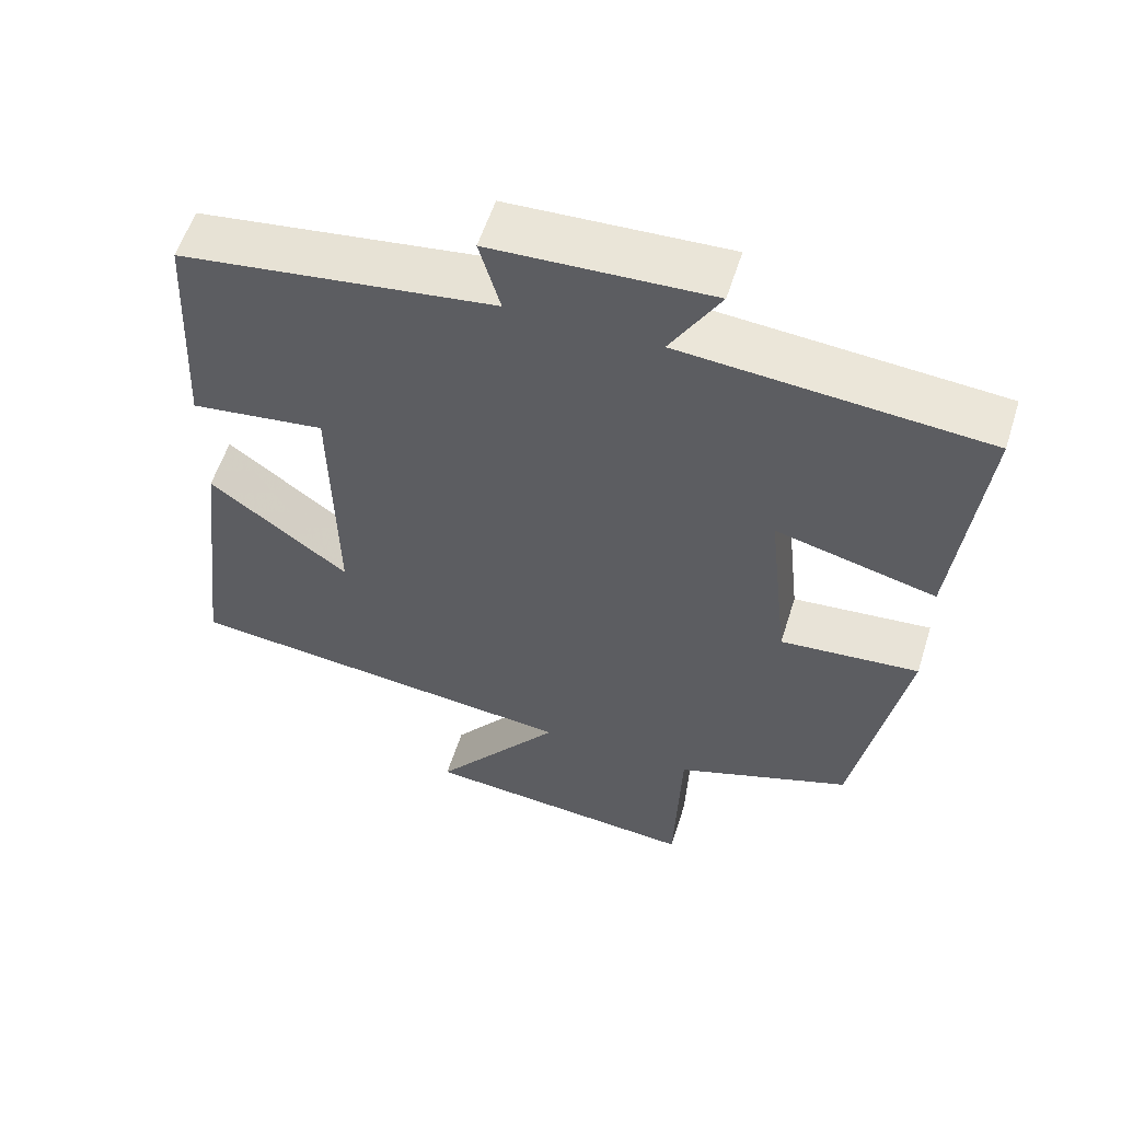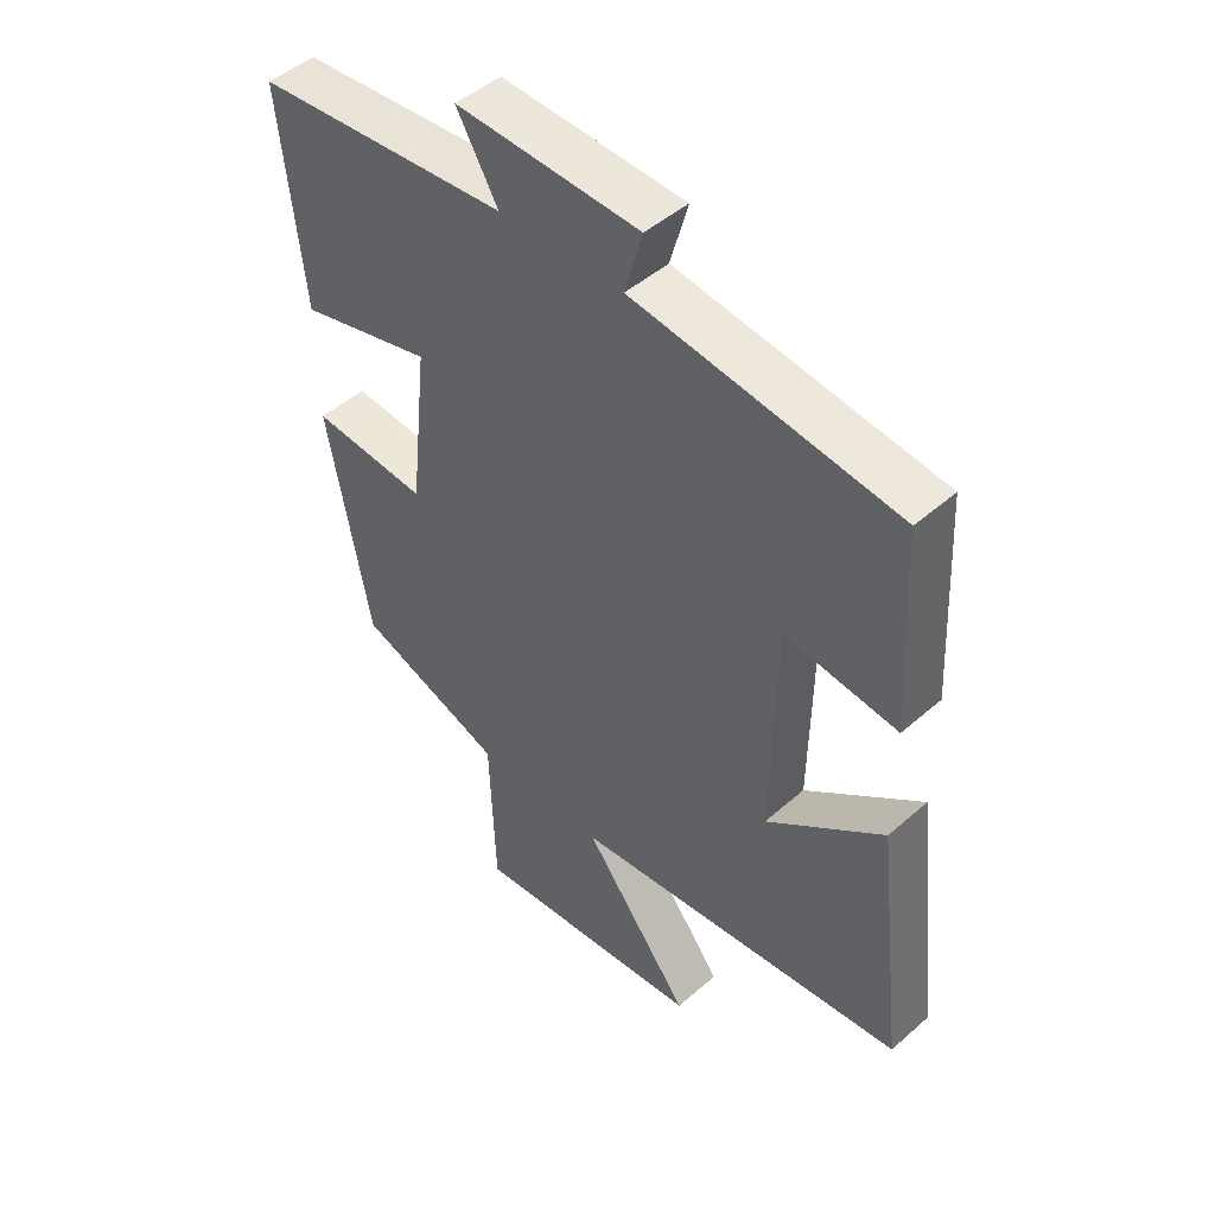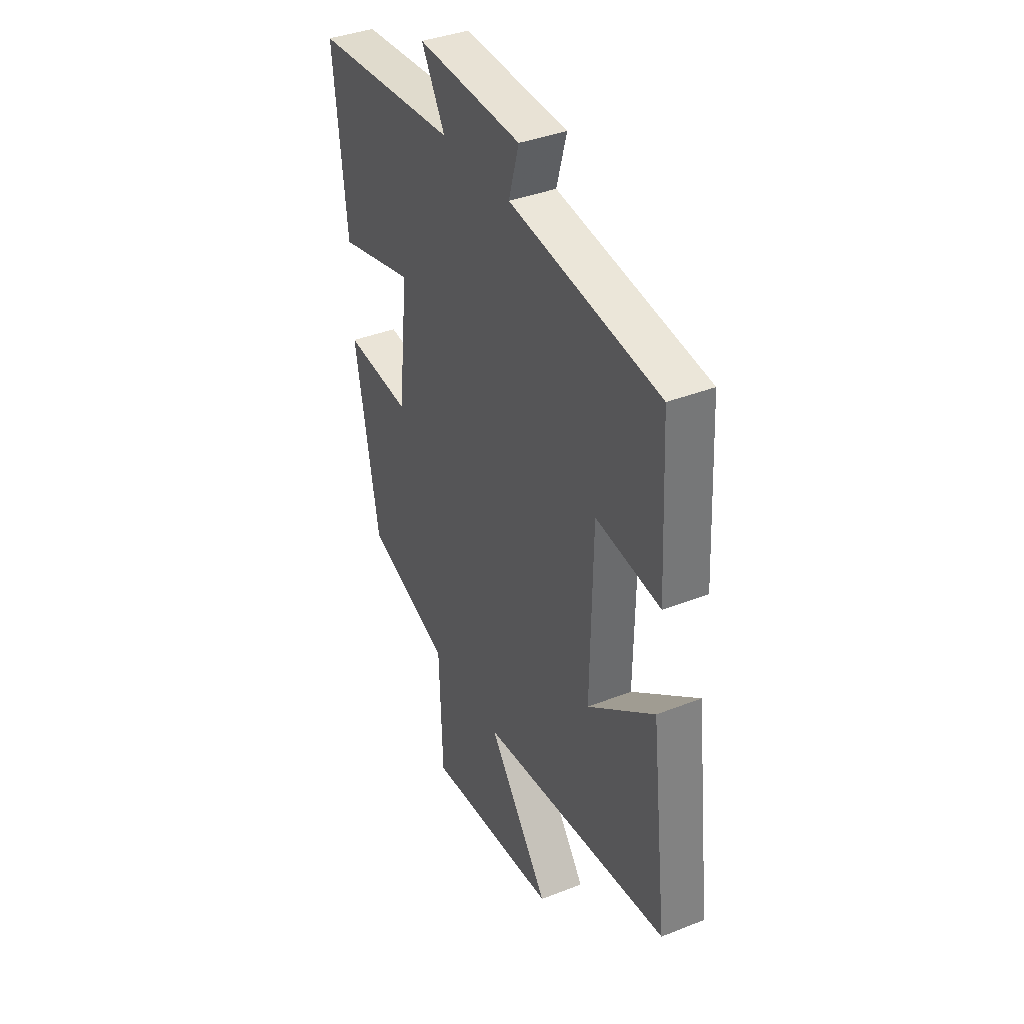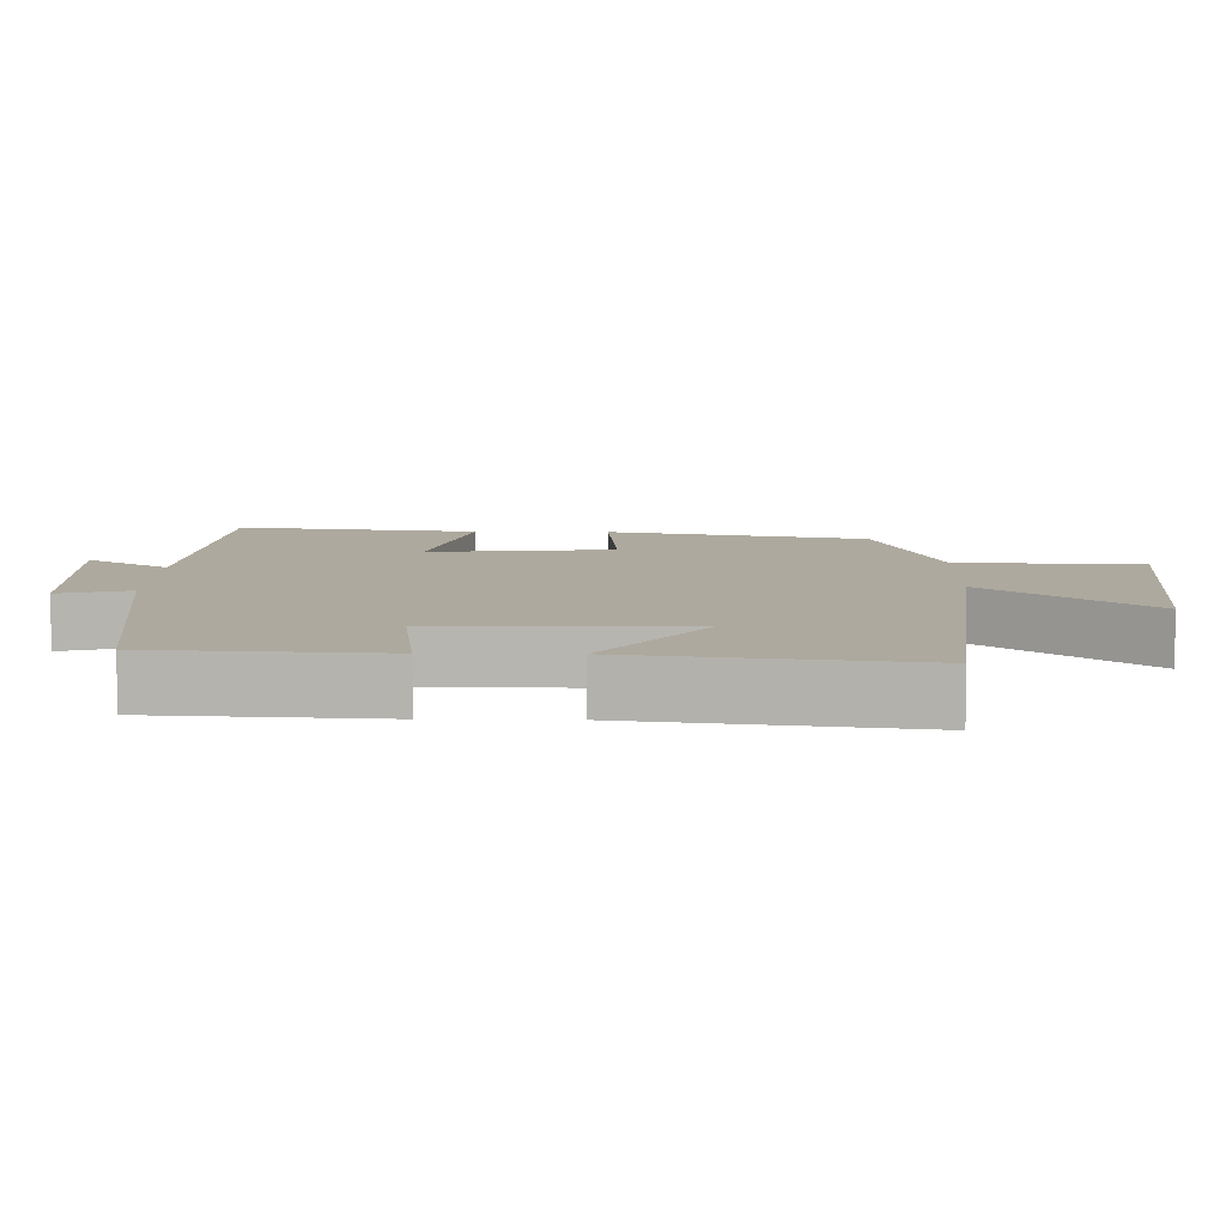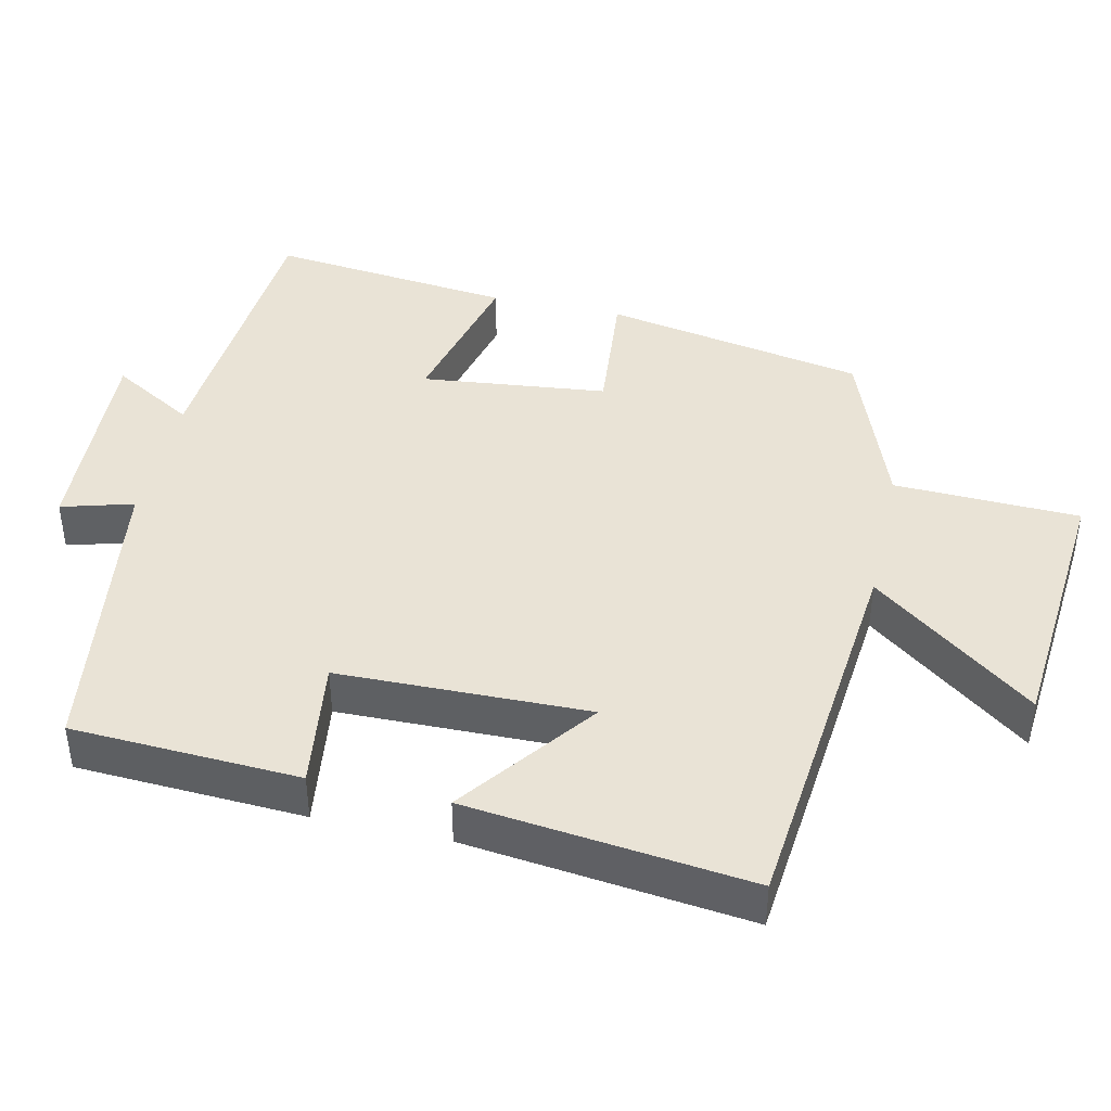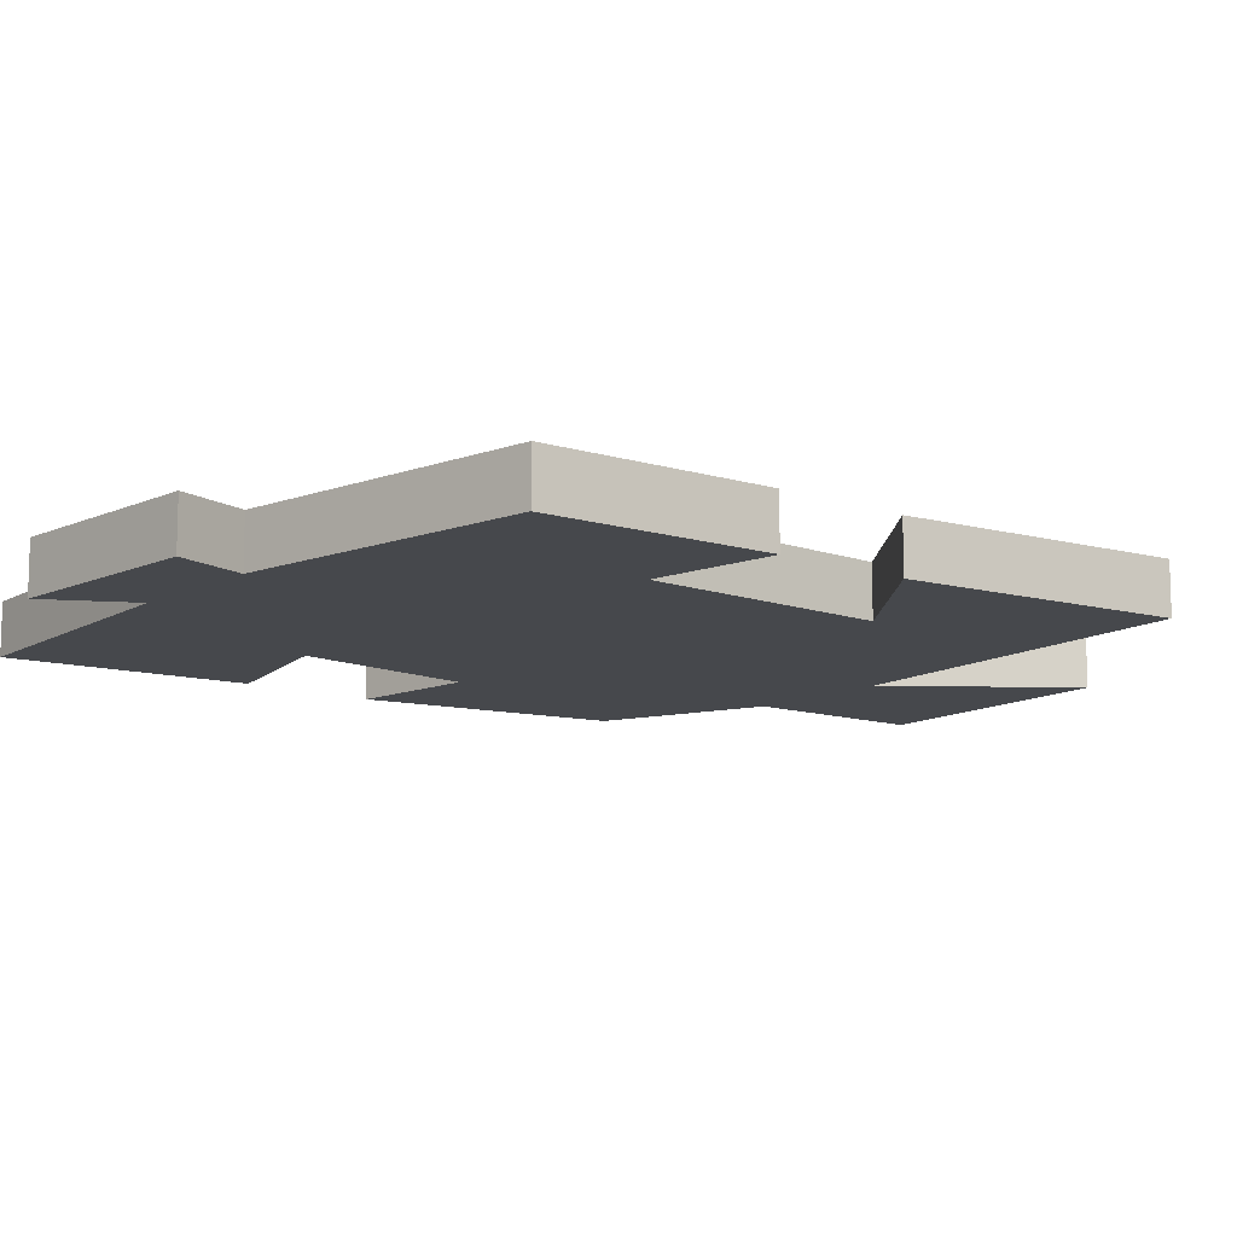
<metadata>
{"format":"obj","ext":"obj","renderer":"f3d","projection":"perspective","resolution":1024,"background":"white","views":[{"elev":57.3,"azim":-162.5,"up":"+Z"},{"elev":46.9,"azim":45.2,"up":"+Z"},{"elev":37.9,"azim":63.3,"up":"+Z"},{"elev":9.0,"azim":91.3,"up":"+Y"},{"elev":42.1,"azim":102.6,"up":"+Y"},{"elev":-11.4,"azim":50.0,"up":"+Y"}]}
</metadata>
<code>
v -0.433 0.07 -0.413
v -0.5 0.07 -0.053
v -0.315 0.07 -0.07
v -0.287 0.07 0.186
v -0.5 0.07 0.133
v -0.537 0.07 0.469
v -0.133 0.07 0.5
v -0.199 0.07 0.613
v 0.093 0.07 0.599
v 0.065 0.07 0.5
v 0.484 0.07 0.441
v 0.5 0.07 0.127
v 0.32 0.07 0.151
v 0.314 0.07 -0.195
v 0.5 0.07 -0.055
v 0.546 0.07 -0.446
v 0.011 0.07 -0.5
v 0.182 0.07 -0.724
v -0.19 0.07 -0.756
v -0.199 0.07 -0.5
v -0.433 0 -0.413
v -0.5 0 -0.053
v -0.315 0 -0.07
v -0.287 0 0.186
v -0.5 0 0.133
v -0.537 0 0.469
v -0.133 0 0.5
v -0.199 0 0.613
v 0.093 0 0.599
v 0.065 0 0.5
v 0.484 0 0.441
v 0.5 0 0.127
v 0.32 0 0.151
v 0.314 0 -0.195
v 0.5 0 -0.055
v 0.546 0 -0.446
v 0.011 0 -0.5
v 0.182 0 -0.724
v -0.19 0 -0.756
v -0.199 0 -0.5
f 17 18 19 20
f 1 2 3
f 20 1 3
f 17 20 3
f 14 15 16 17
f 17 3 4
f 14 17 4
f 13 14 4
f 10 11 12 13
f 10 13 4
f 7 8 9 10
f 6 7 10
f 5 6 10
f 4 5 10
f 40 39 38 37
f 23 22 21
f 23 21 40
f 23 40 37
f 37 36 35 34
f 24 23 37
f 24 37 34
f 24 34 33
f 33 32 31 30
f 24 33 30
f 30 29 28 27
f 30 27 26
f 30 26 25
f 30 25 24
f 1 21 22 2
f 2 22 23 3
f 3 23 24 4
f 4 24 25 5
f 5 25 26 6
f 6 26 27 7
f 7 27 28 8
f 8 28 29 9
f 9 29 30 10
f 10 30 31 11
f 11 31 32 12
f 12 32 33 13
f 13 33 34 14
f 14 34 35 15
f 15 35 36 16
f 16 36 37 17
f 17 37 38 18
f 18 38 39 19
f 19 39 40 20
f 20 40 21 1

</code>
